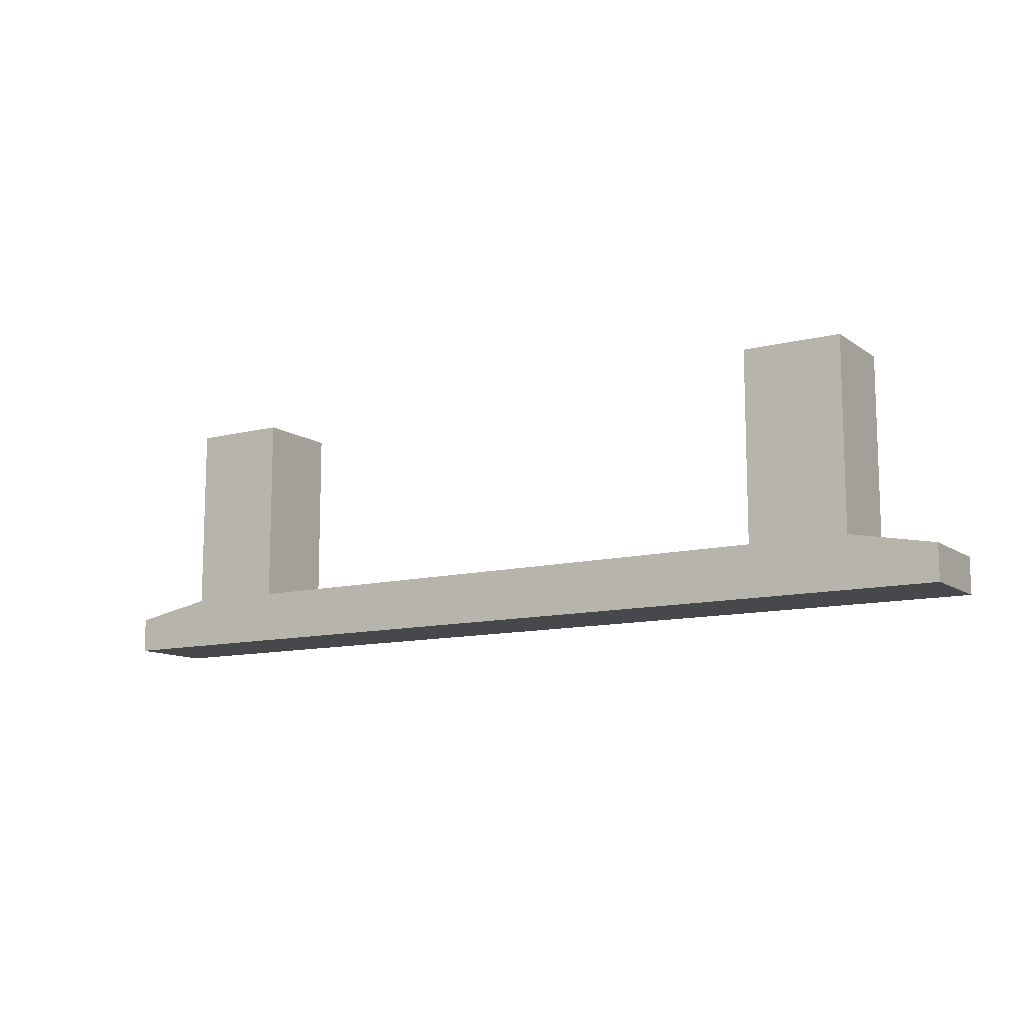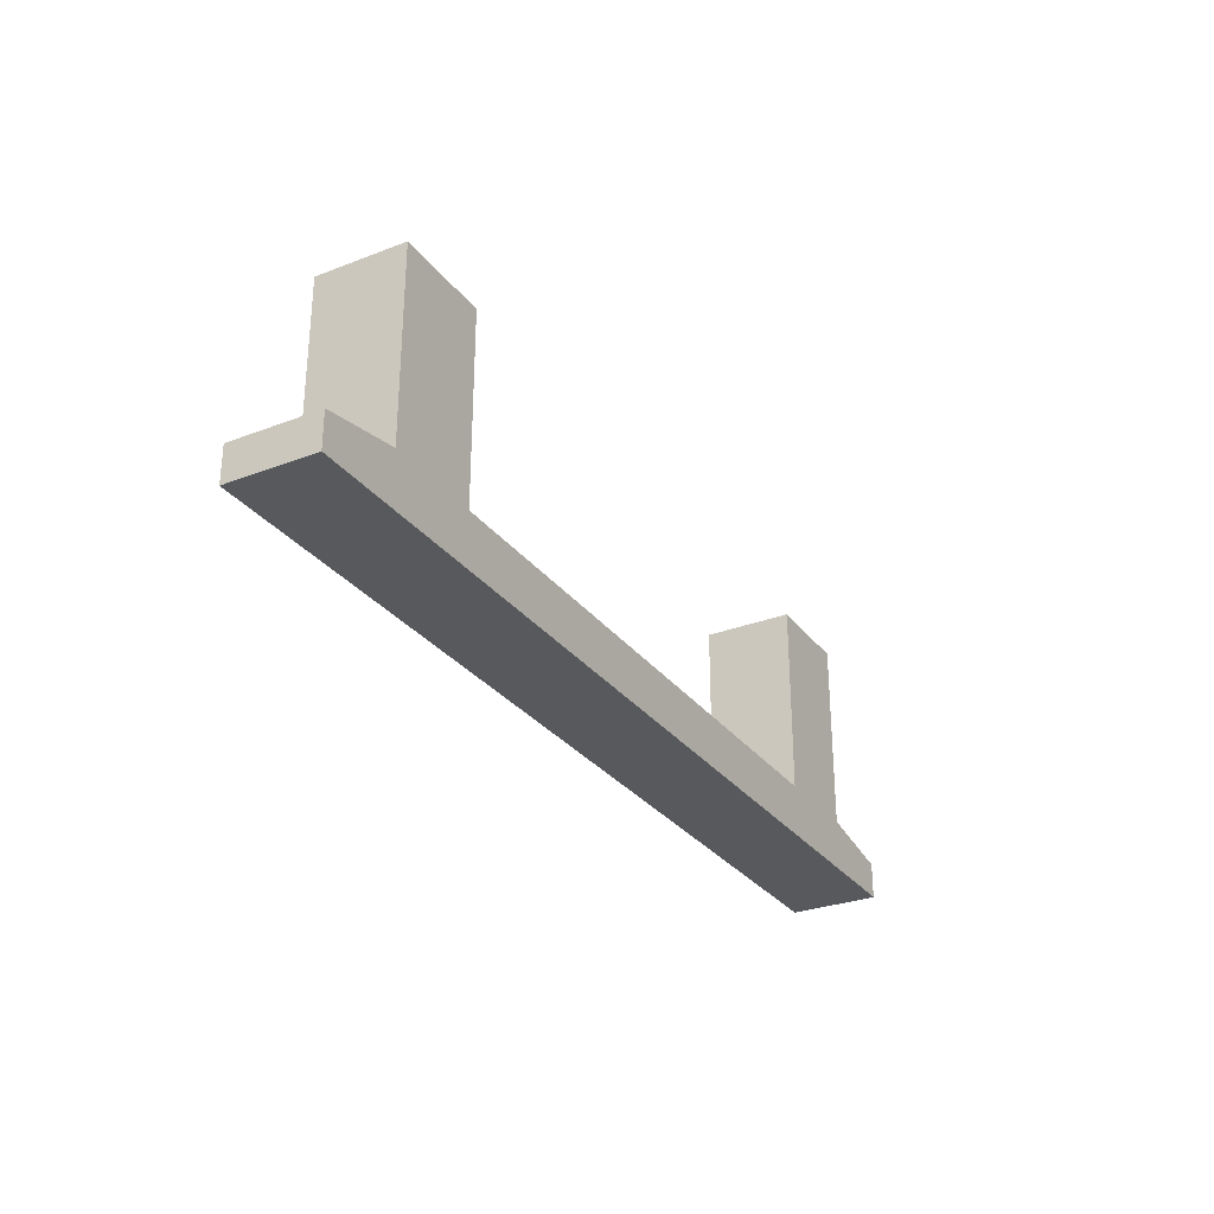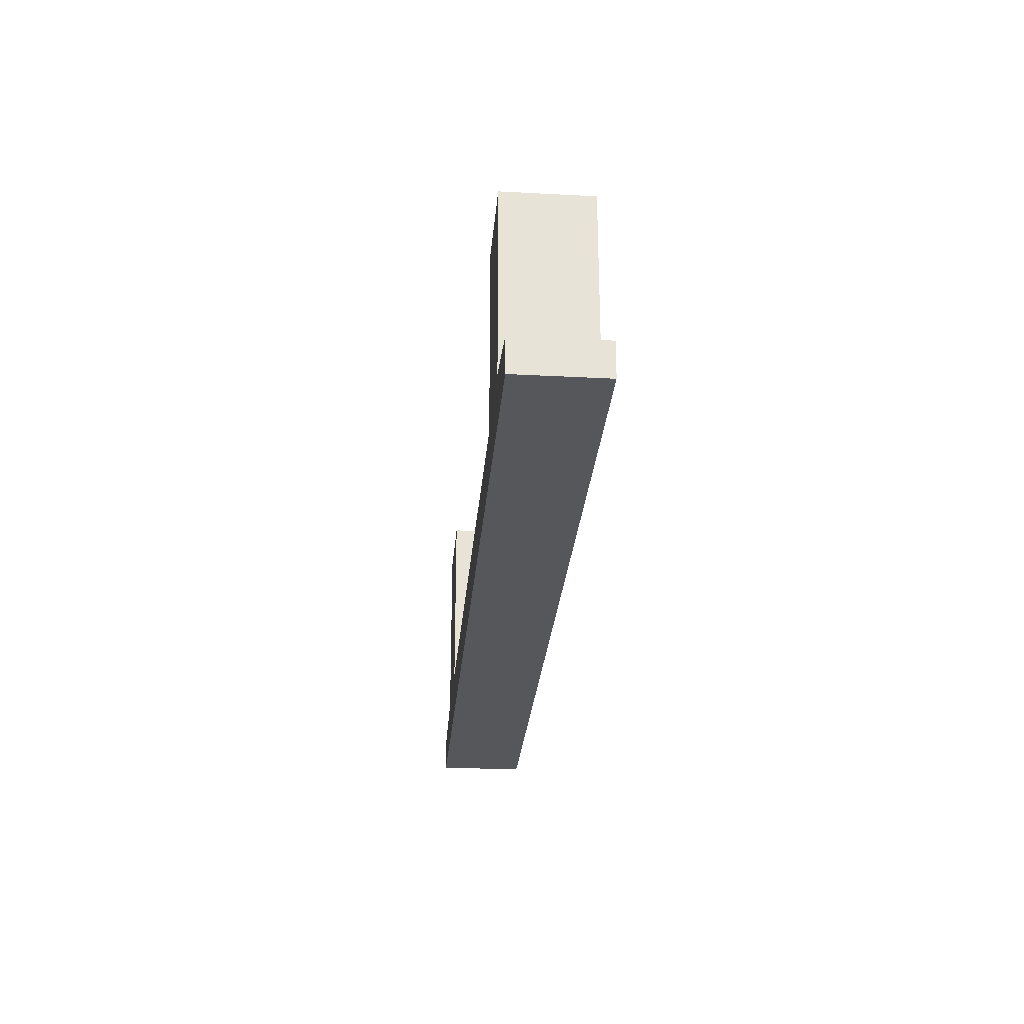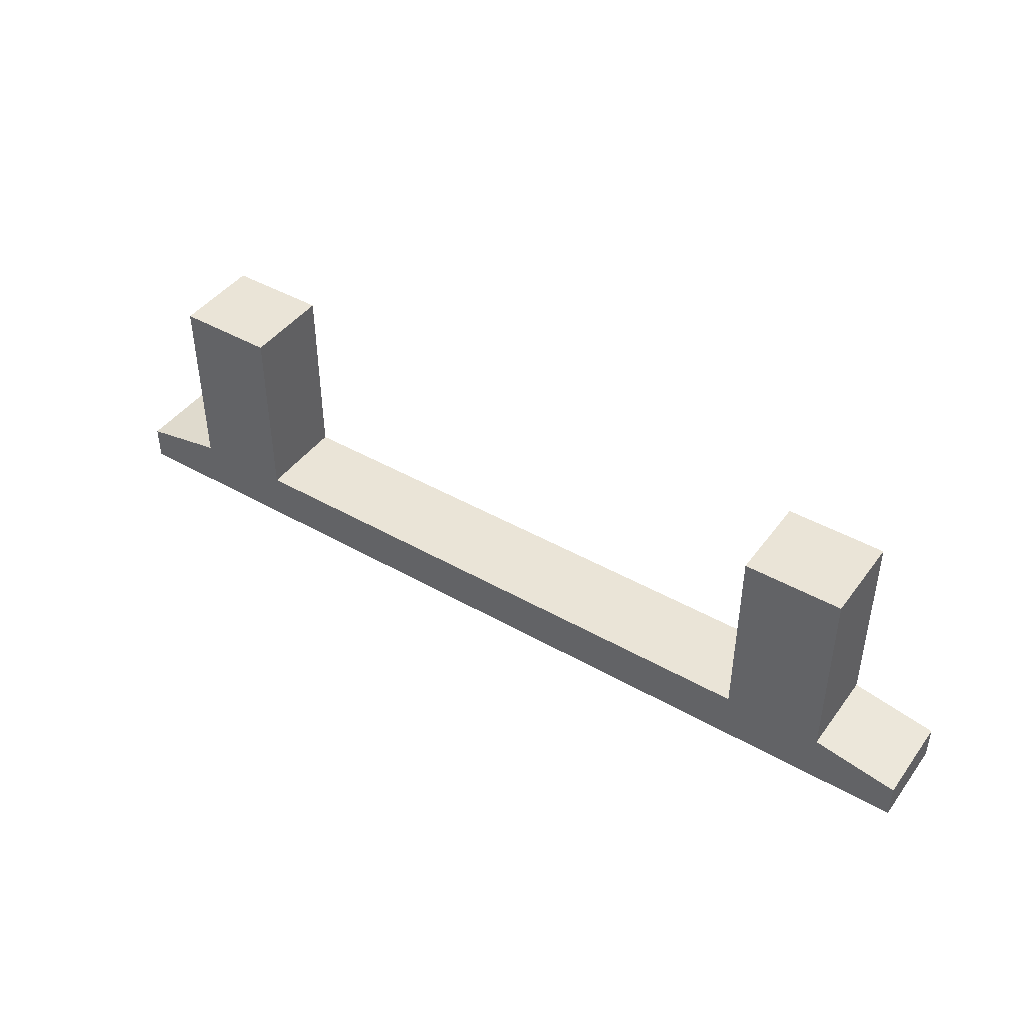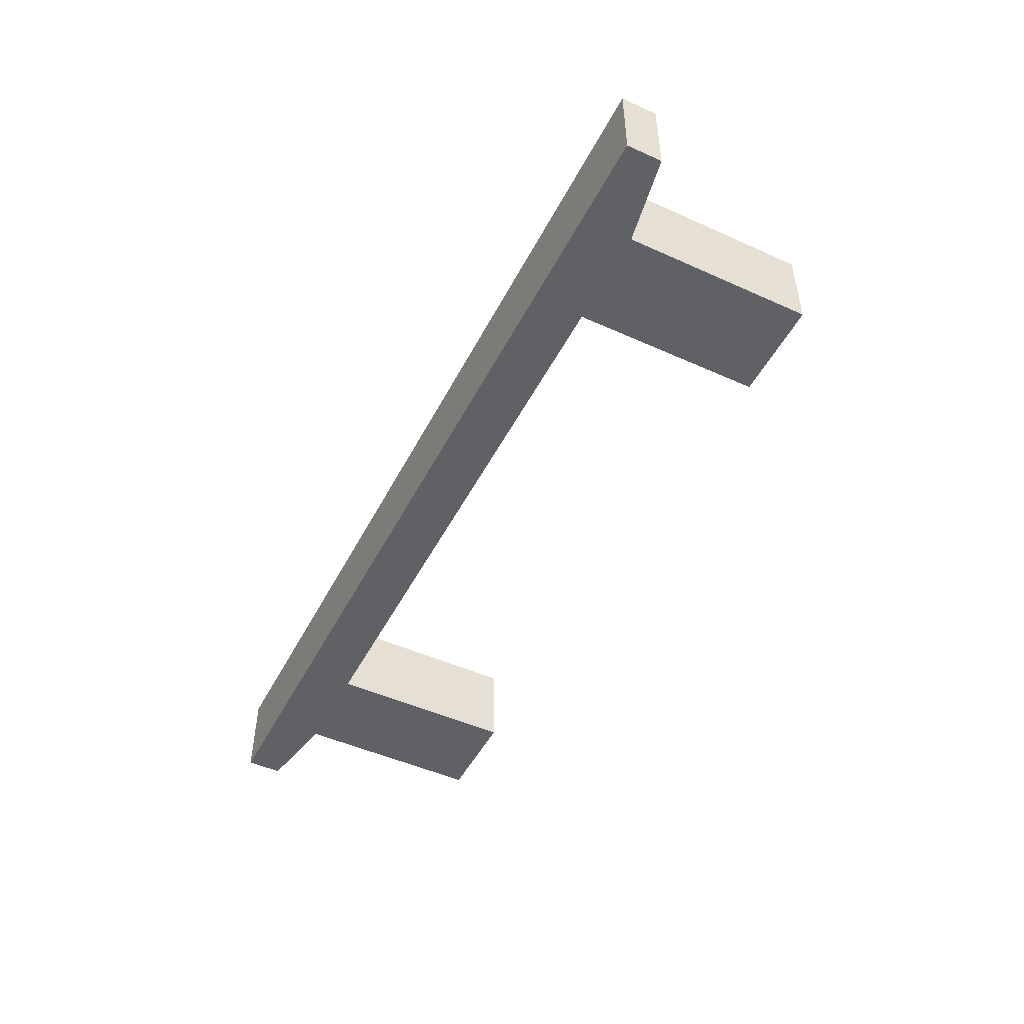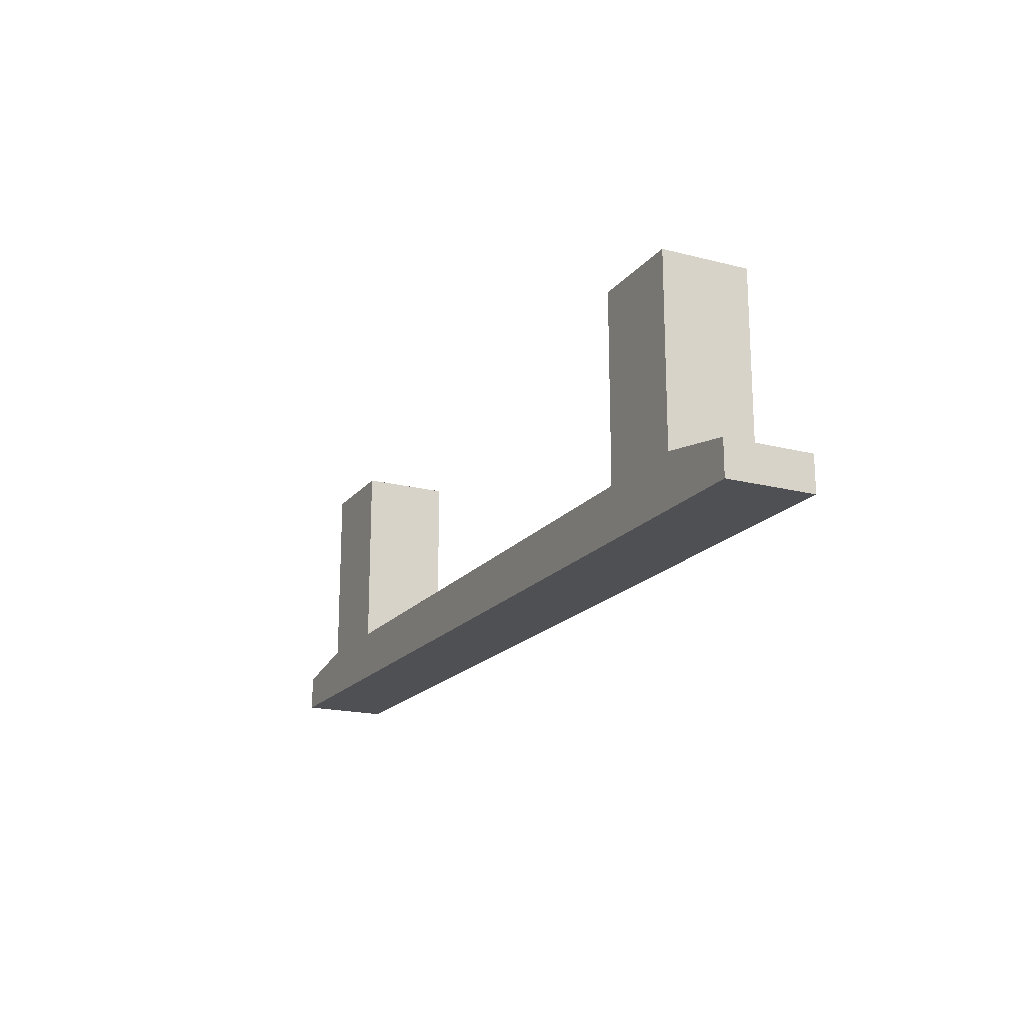
<metadata>
{"format":"obj","ext":"obj","renderer":"f3d","projection":"perspective","resolution":1024,"background":"white","views":[{"elev":-11.4,"azim":31.9,"up":"+Z"},{"elev":-29.3,"azim":-60.4,"up":"+Z"},{"elev":-27.1,"azim":-94.7,"up":"+Z"},{"elev":43.8,"azim":-146.2,"up":"+Z"},{"elev":-48.8,"azim":-116.6,"up":"+Y"},{"elev":-18.6,"azim":-116.3,"up":"+Z"}]}
</metadata>
<code>
o drawer_handle_01
v 0.05897 0.005516 -0.02571
v -0.05897 0.005516 -0.02571
v 0.05897 -0.005516 -0.02571
v -0.05897 -0.005516 -0.02571
v 0.05897 0.005516 -0.03015
v -0.05897 0.005516 -0.03015
v 0.05897 -0.005516 -0.03015
v -0.05897 -0.005516 -0.03015
v -0.04843 -0.005516 -0.03015
v -0.04843 -0.005516 -0.02374
v -0.04843 0.005516 -0.02374
v -0.04843 0.005516 -0.03015
v -0.03619 0.005516 -0.02374
v 0.03619 0.005516 -0.02374
v 0 0.005516 -0.02374
v 0.03619 -0.005516 -0.02374
v -0.03619 -0.005516 -0.02374
v 0 -0.005516 -0.02374
v 0.03619 -0.005516 -0.03015
v -0.03619 -0.005516 -0.03015
v 0 -0.005516 -0.03015
v 0.03619 0.005516 -0.03015
v -0.03619 0.005516 -0.03015
v 0 0.005516 -0.03015
v 0.04843 0.005516 -0.02374
v 0.04843 -0.005516 -0.02374
v 0.04843 0.005516 -0.03015
v 0.04843 -0.005516 -0.03015
v 0.03619 -0.005516 0
v 0.04843 -0.005516 0
v -0.04843 0.005516 0
v -0.04843 -0.005516 0
v -0.03619 0.005516 0
v -0.03619 -0.005516 0
v 0.03619 0.005516 0
v 0.04843 0.005516 0
f 27 22 14 25
f 28 19 22 27
f 23 12 11 13
f 25 14 35 36
f 3 7 5 1
f 8 4 2 6
f 26 16 19 28
f 9 8 6 12
f 10 4 8 9
f 11 2 4 10
f 23 13 15 24
f 24 15 14 22
f 20 23 24 21
f 21 24 22 19
f 17 20 21 18
f 18 21 19 16
f 13 17 18 15
f 15 18 16 14
f 12 6 2 11
f 10 17 34 32
f 17 10 9 20
f 20 9 12 23
f 3 26 28 7
f 1 25 26 3
f 7 28 27 5
f 5 27 25 1
f 36 35 29 30
f 33 31 32 34
f 11 10 32 31
f 26 25 36 30
f 16 26 30 29
f 13 11 31 33
f 14 16 29 35
f 17 13 33 34

</code>
